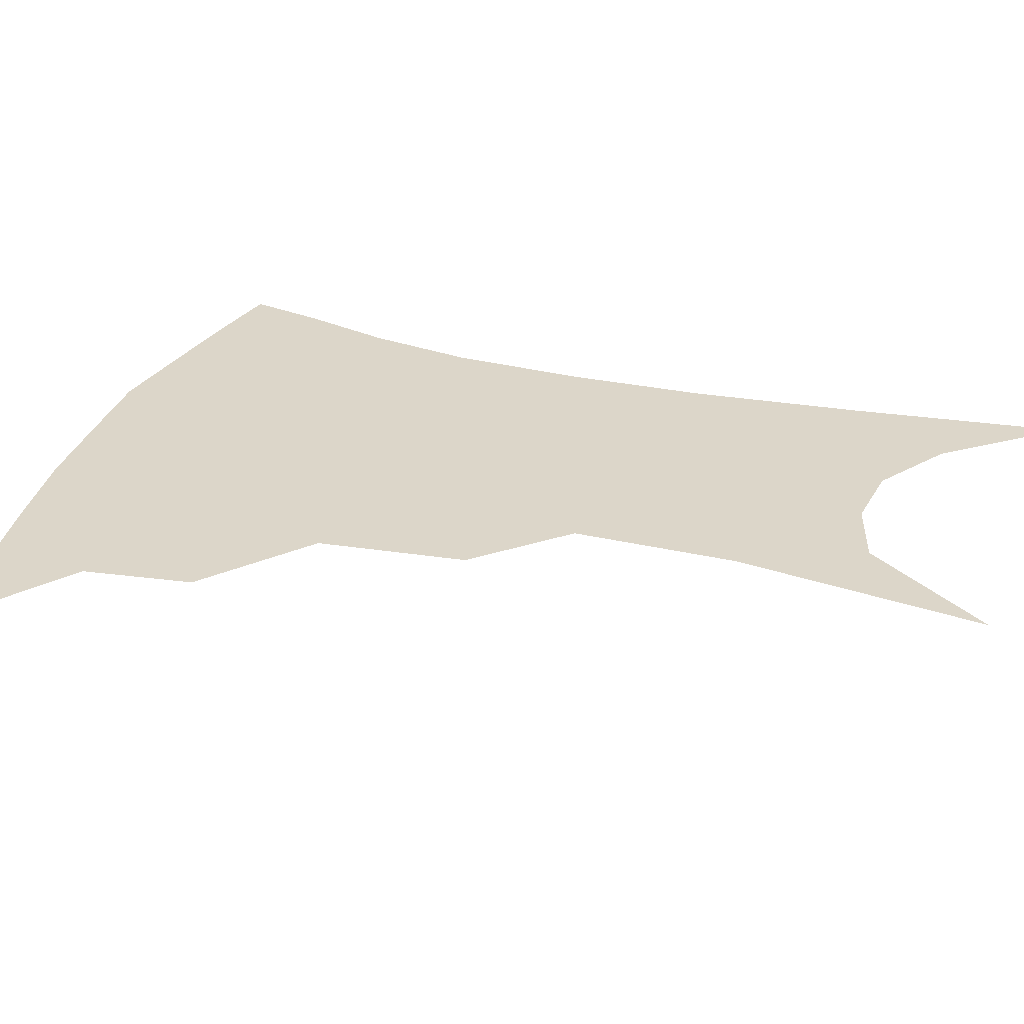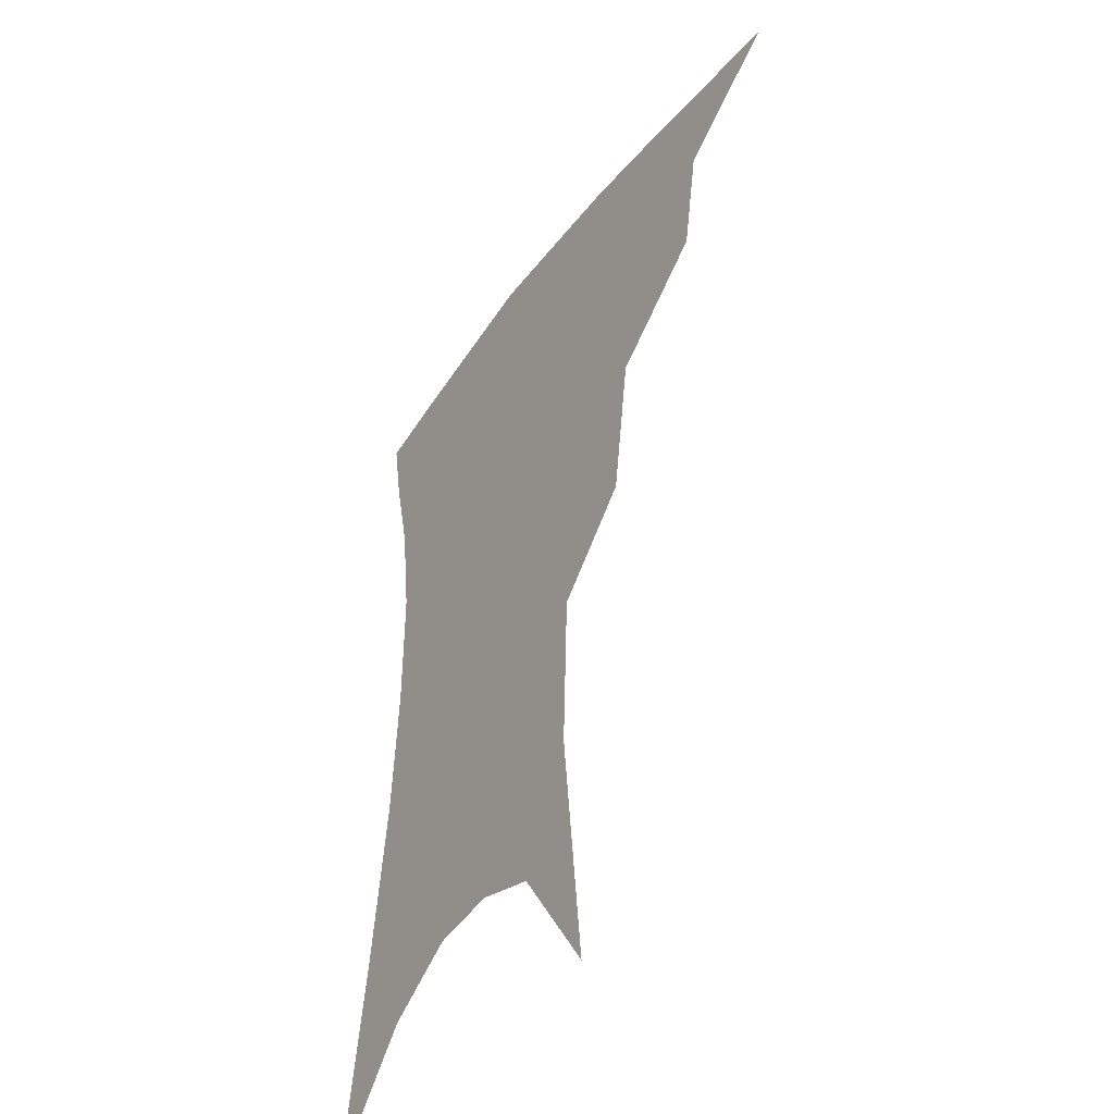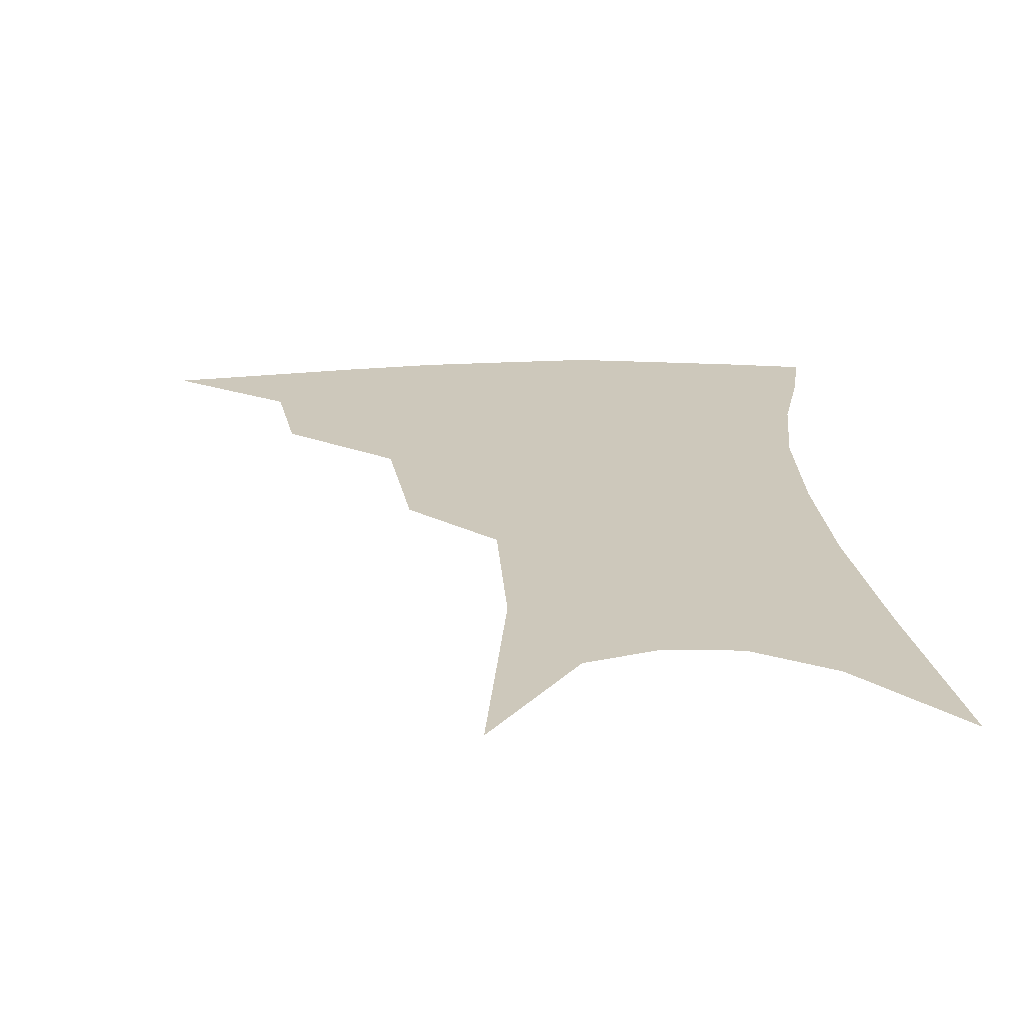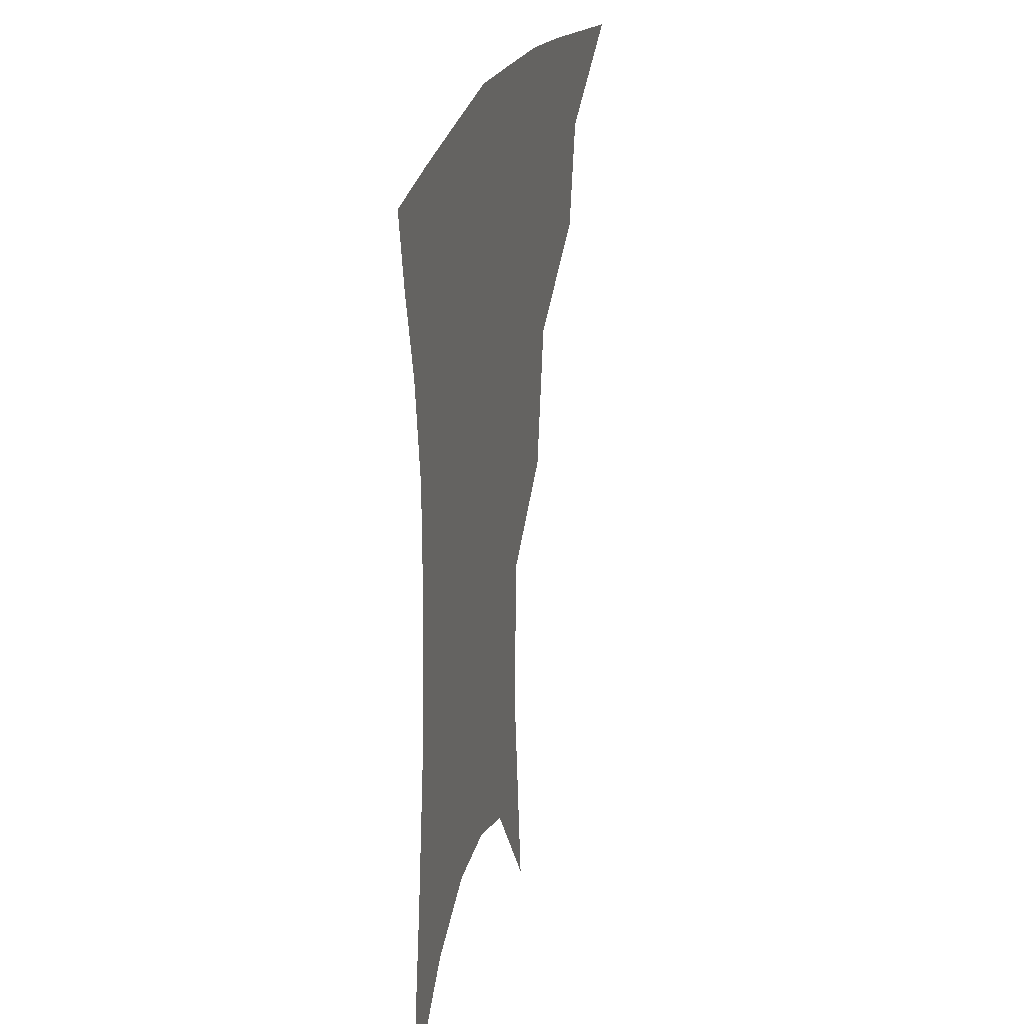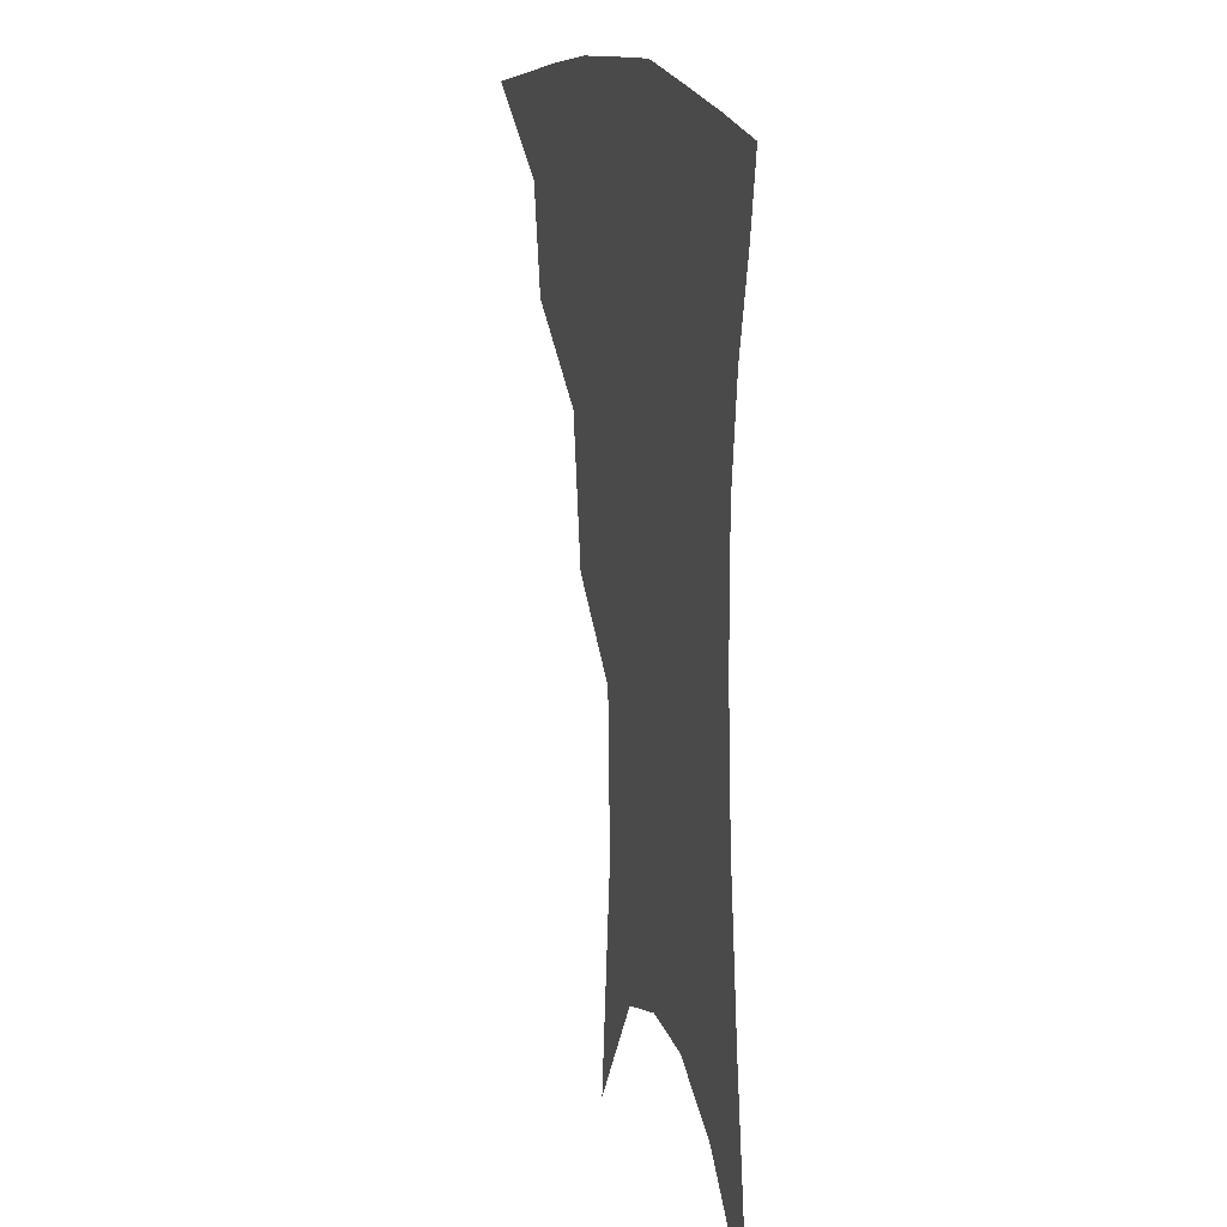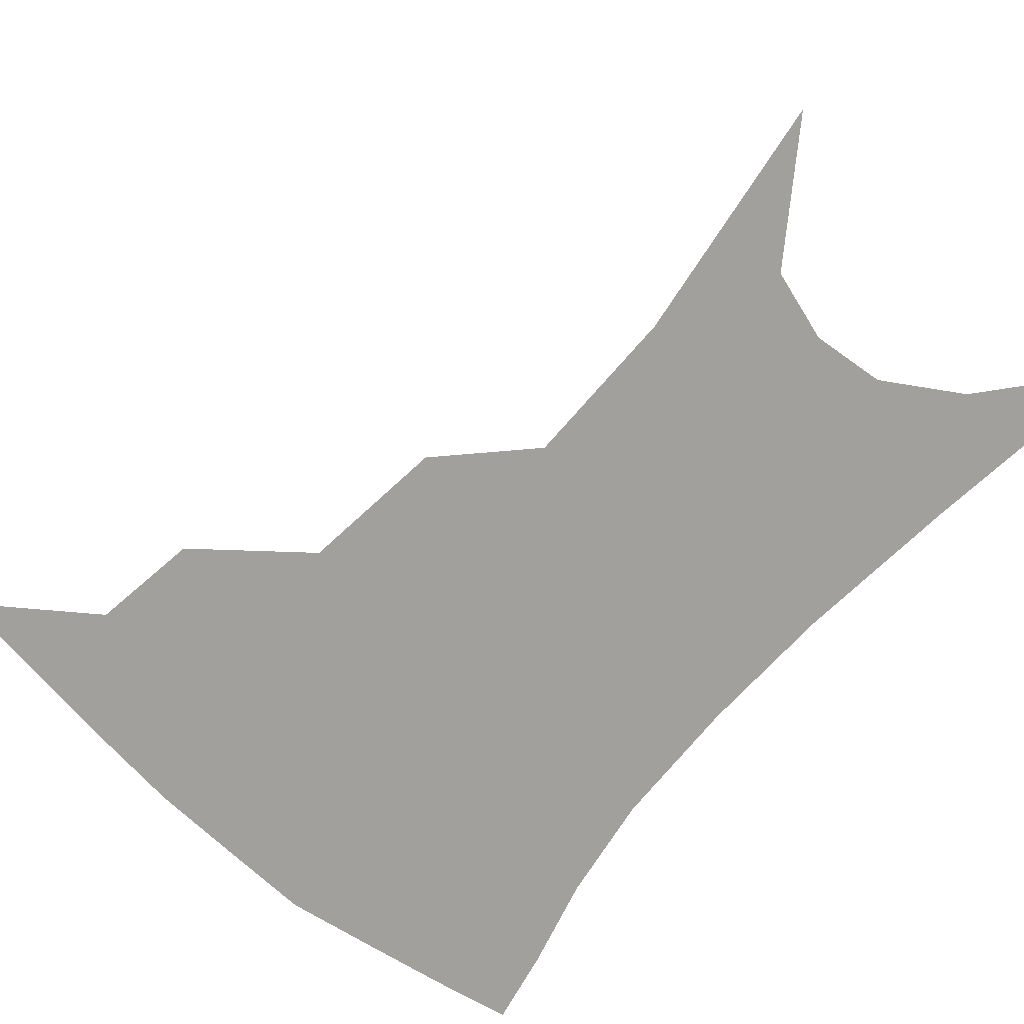
<metadata>
{"format":"obj","ext":"obj","renderer":"f3d","projection":"perspective","resolution":1024,"background":"white","views":[{"elev":30.2,"azim":-69.1,"up":"+Z"},{"elev":-43.8,"azim":-122.7,"up":"+Y"},{"elev":21.8,"azim":-1.7,"up":"+Z"},{"elev":27.0,"azim":105.6,"up":"+Y"},{"elev":17.0,"azim":73.1,"up":"+Y"},{"elev":-71.6,"azim":-38.8,"up":"+Z"}]}
</metadata>
<code>
v 469.9 345.5 0
v 507.7 294.1 0
v 502.4 323.8 0
v 497.1 350.5 0
v 544 230.8 0
v 538 271.4 0
v 532.4 302.5 0
v 528.1 329.4 0
v 523.1 355.2 0
v 562.2 93.38 0
v 569.4 162.8 0
v 567.8 208.1 0
v 562.9 248.9 0
v 559.3 282.9 0
v 556.3 309.7 0
v 552.8 333.7 0
v 548.8 359.3 0
v 586.4 130.4 0
v 587.7 179.7 0
v 584.9 221.2 0
v 582 258.7 0
v 580.1 287.8 0
v 579 313 0
v 578.3 336.4 0
v 574.7 361.3 0
v 606.1 137.4 0
v 604.9 185.6 0
v 602.2 226.1 0
v 600.6 262 0
v 600.5 290.9 0
v 601 315 0
v 601.3 337.4 0
v 599.1 363.1 0
v 626.4 136.2 0
v 622.1 188.3 0
v 619.7 226.8 0
v 619 260 0
v 619.9 289.3 0
v 621.8 314.5 0
v 623.8 337.1 0
v 625.3 359.9 0
v 648.1 124 0
v 641.1 179.7 0
v 638.1 218.9 0
v 637.3 253.3 0
v 638.4 286.9 0
v 641.8 313.5 0
v 645.7 335.3 0
v 648.2 356.9 0
v 675 94.31 0
v 665.7 153.9 0
v 659.5 201 0
v 656.8 239.5 0
v 656.6 277.1 0
v 660.2 307.1 0
v 666 332.5 0
v 669.6 353.5 0
v 721 361 0
f 3 4 1
f 6 7 2
f 2 7 3
f 7 8 3
f 3 8 4
f 8 9 4
f 12 13 5
f 5 13 6
f 13 14 6
f 6 14 7
f 14 15 7
f 7 15 8
f 15 16 8
f 8 16 9
f 16 17 9
f 10 18 11
f 18 19 11
f 11 19 12
f 19 20 12
f 12 20 13
f 20 21 13
f 13 21 14
f 21 22 14
f 14 22 15
f 22 23 15
f 15 23 16
f 23 24 16
f 16 24 17
f 24 25 17
f 18 26 19
f 26 27 19
f 19 27 20
f 27 28 20
f 20 28 21
f 28 29 21
f 21 29 22
f 29 30 22
f 22 30 23
f 30 31 23
f 23 31 24
f 31 32 24
f 24 32 25
f 32 33 25
f 26 34 27
f 34 35 27
f 27 35 28
f 35 36 28
f 28 36 29
f 36 37 29
f 29 37 30
f 37 38 30
f 30 38 31
f 38 39 31
f 31 39 32
f 39 40 32
f 32 40 33
f 40 41 33
f 34 42 35
f 42 43 35
f 35 43 36
f 43 44 36
f 36 44 37
f 44 45 37
f 37 45 38
f 45 46 38
f 38 46 39
f 46 47 39
f 39 47 40
f 47 48 40
f 40 48 41
f 48 49 41
f 42 50 43
f 50 51 43
f 43 51 44
f 51 52 44
f 44 52 45
f 52 53 45
f 45 53 46
f 53 54 46
f 46 54 47
f 54 55 47
f 47 55 48
f 55 56 48
f 48 56 49
f 56 57 49

</code>
